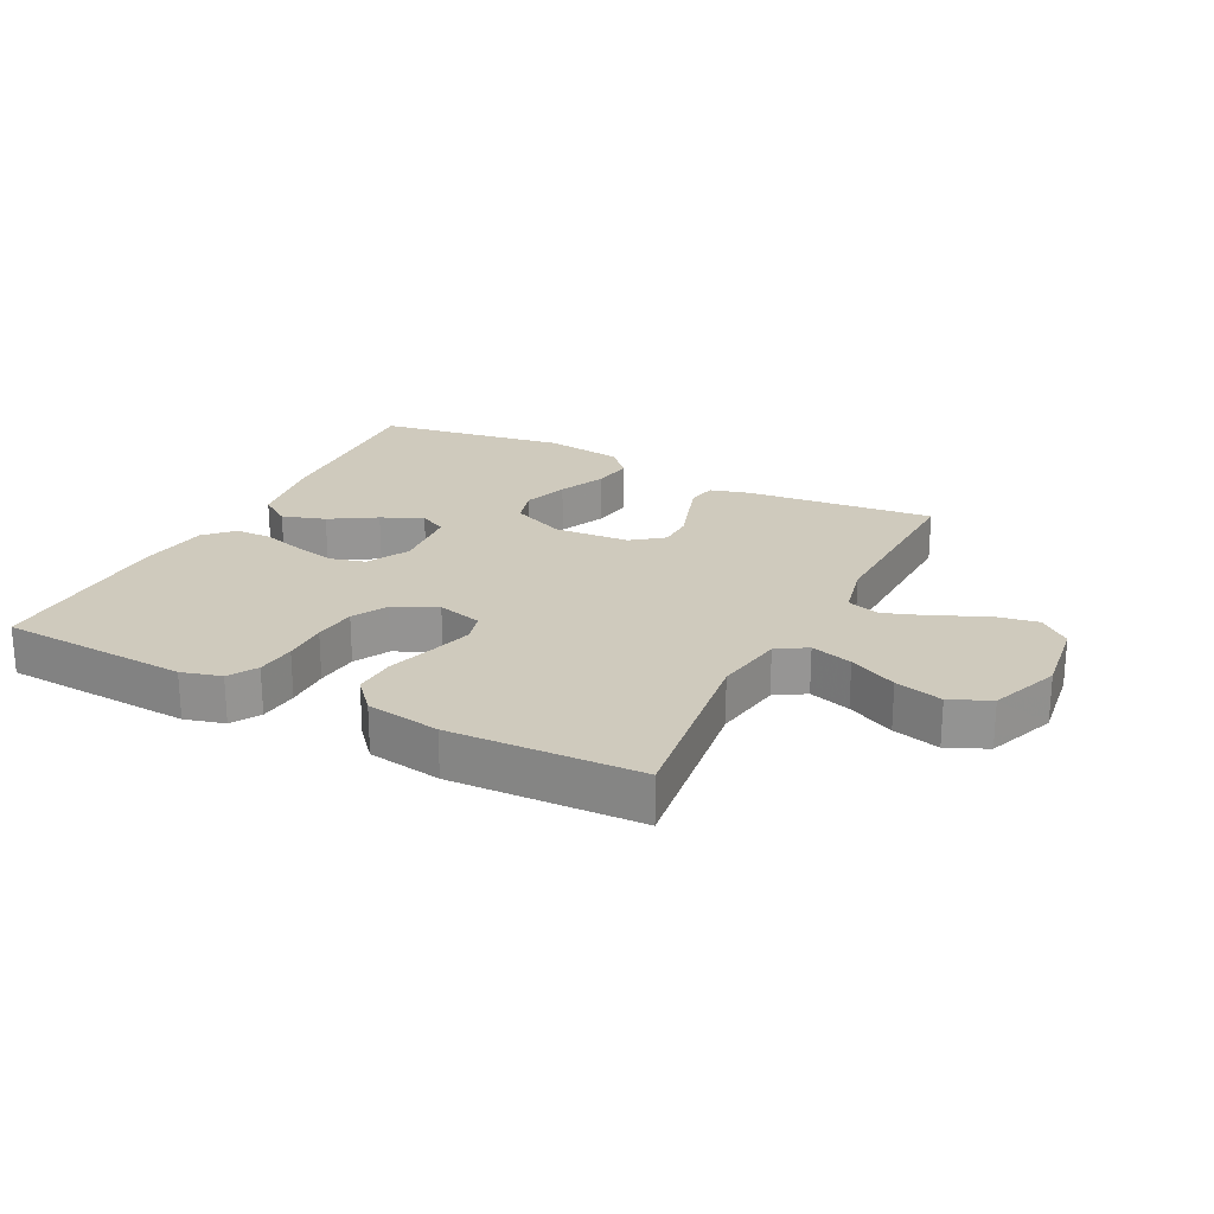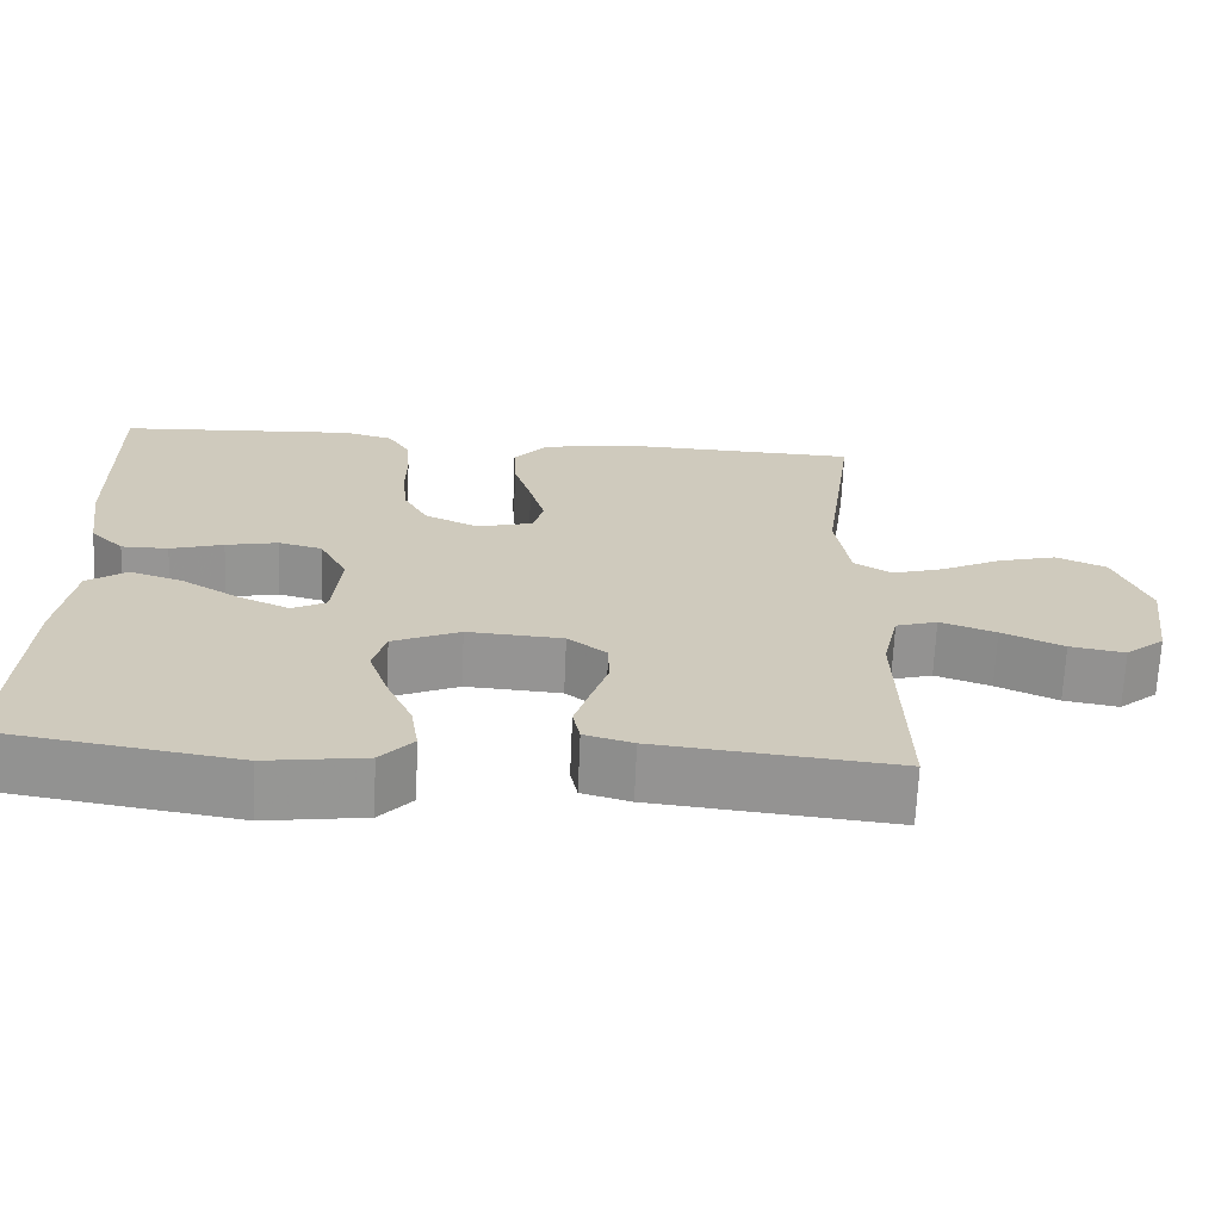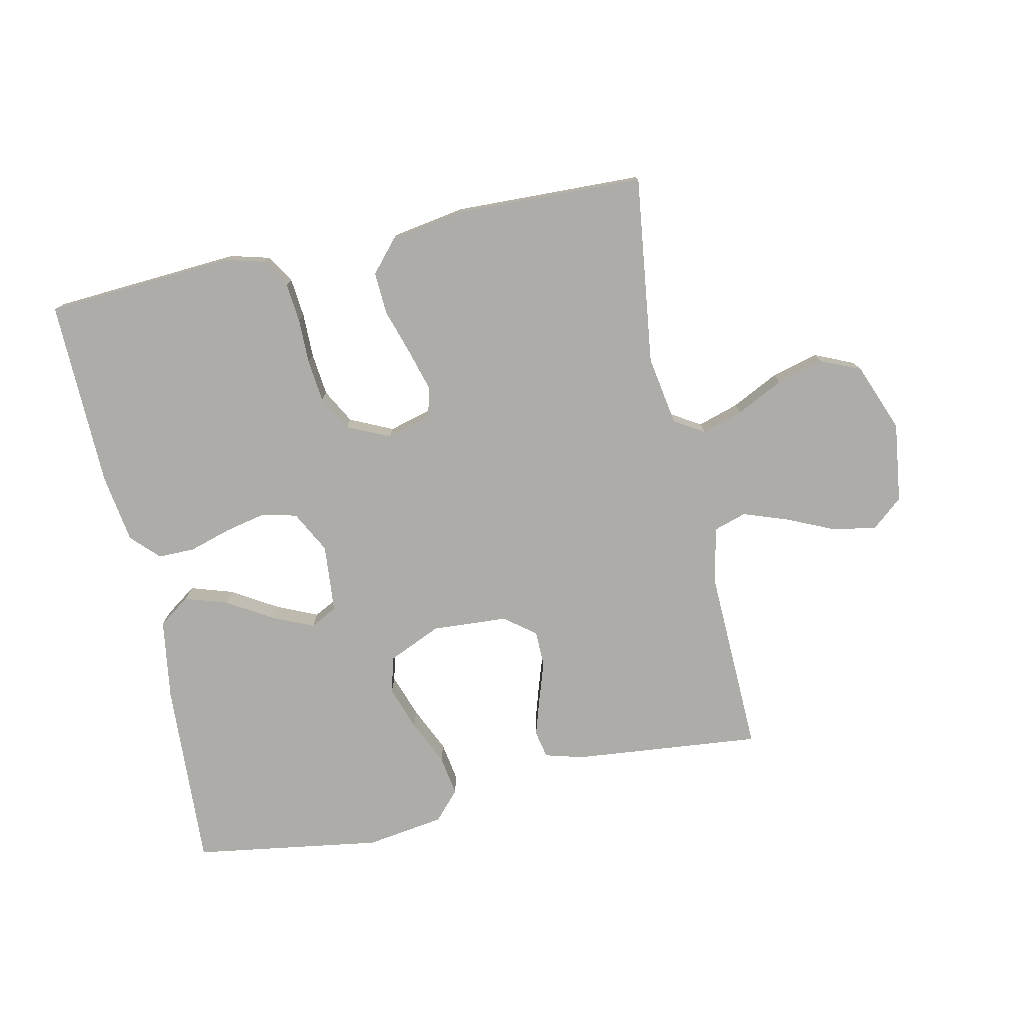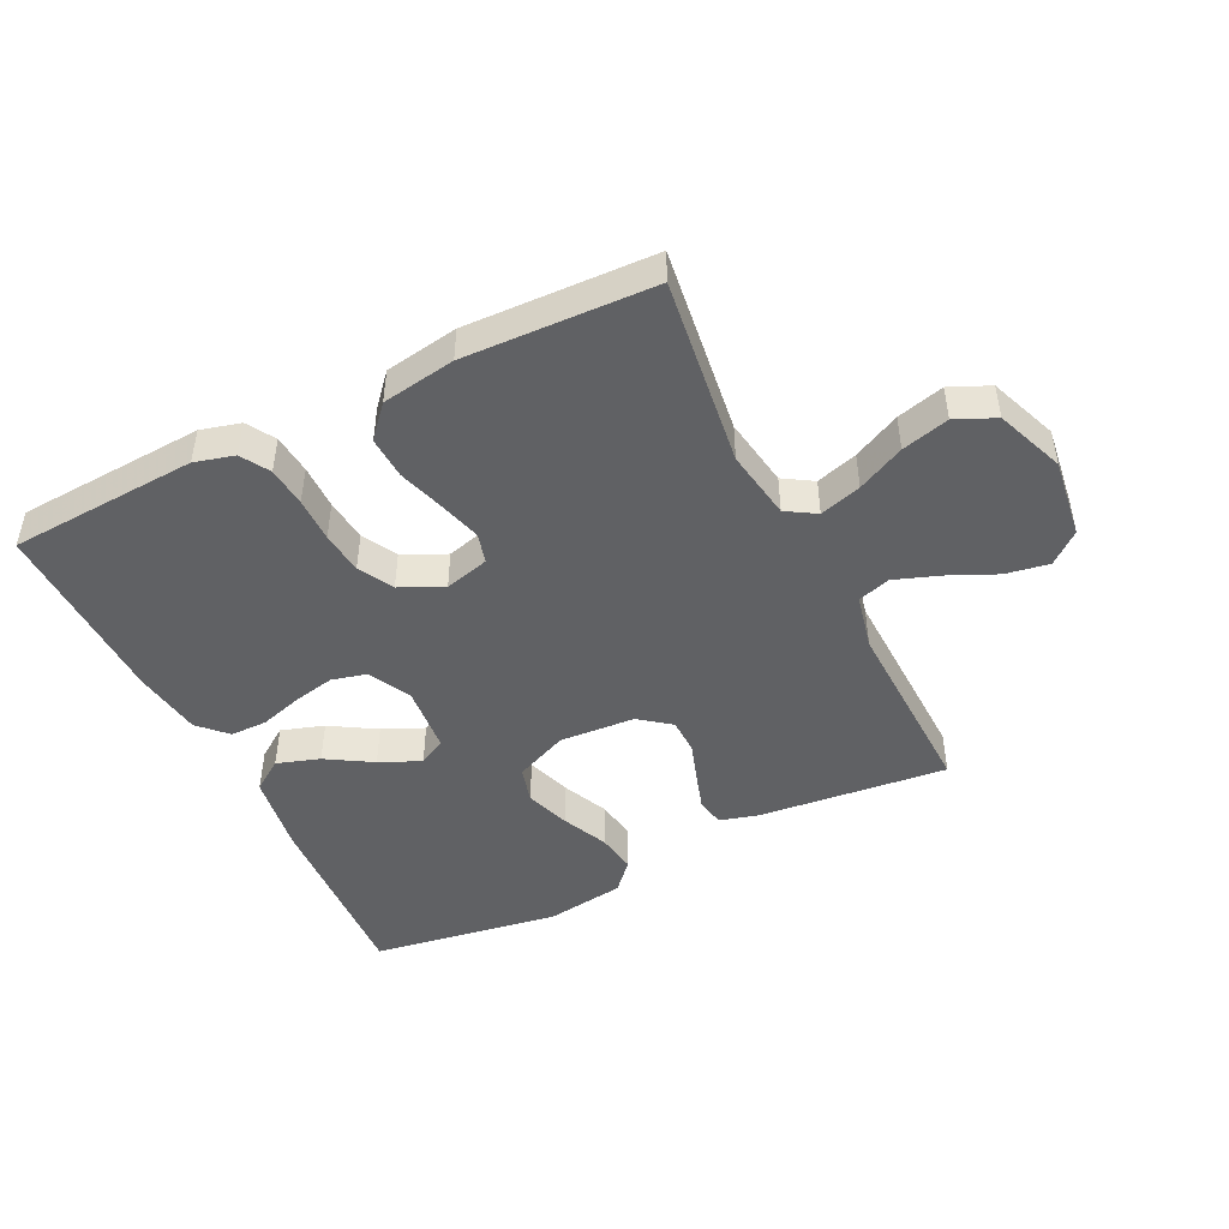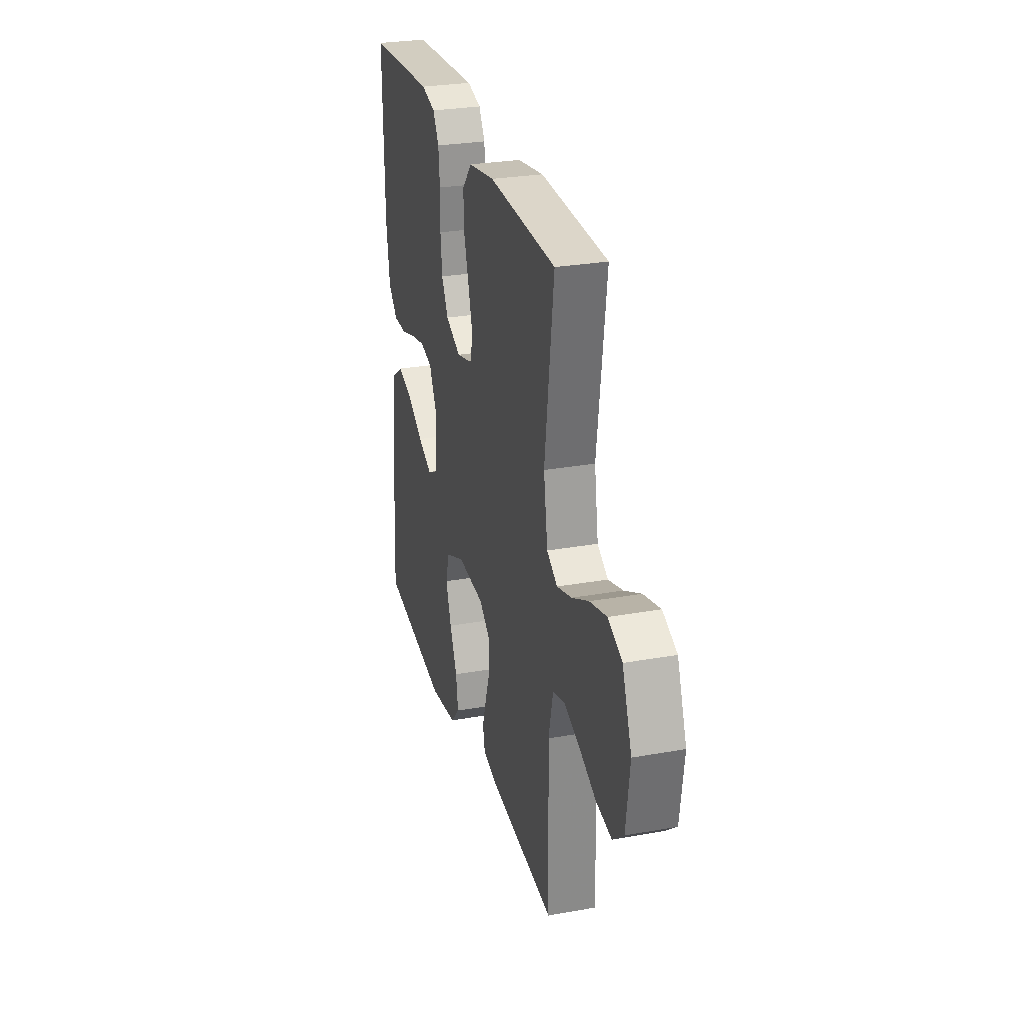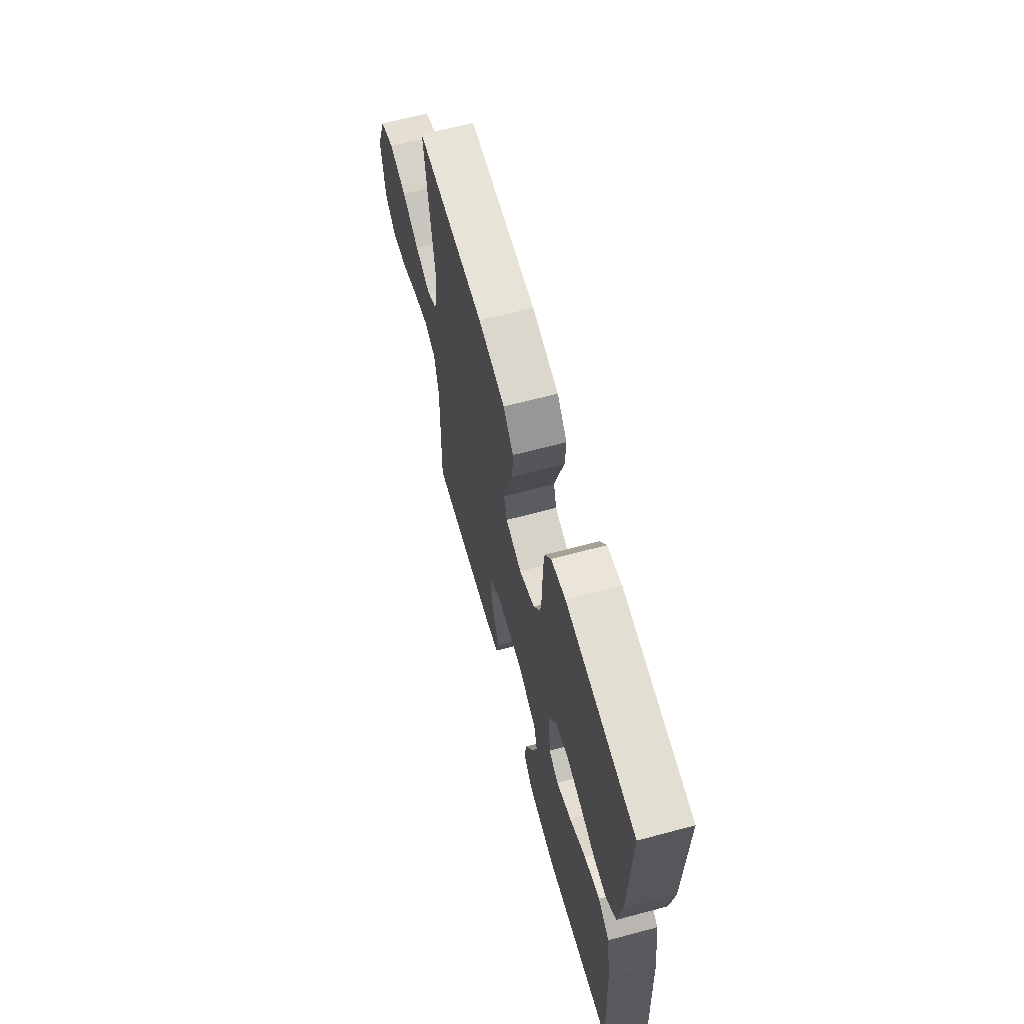
<metadata>
{"format":"obj","ext":"obj","renderer":"f3d","projection":"perspective","resolution":1024,"background":"white","views":[{"elev":22.9,"azim":26.9,"up":"+Y"},{"elev":-67.6,"azim":-2.4,"up":"+Z"},{"elev":-77.0,"azim":12.4,"up":"+Y"},{"elev":-46.8,"azim":26.2,"up":"+Y"},{"elev":28.0,"azim":74.7,"up":"+Z"},{"elev":64.5,"azim":-105.1,"up":"+Z"}]}
</metadata>
<code>
v 0.5 0.07 0.5
v 0.46 0.07 0.2
v 0.478 0.07 0.089
v 0.525 0.07 0.06
v 0.591 0.07 0.08
v 0.666 0.07 0.117
v 0.741 0.07 0.137
v 0.804 0.07 0.109
v 0.846 0.07 0
v 0.829 0.07 -0.127
v 0.78 0.07 -0.168
v 0.711 0.07 -0.156
v 0.634 0.07 -0.121
v 0.564 0.07 -0.096
v 0.512 0.07 -0.112
v 0.492 0.07 -0.2
v 0.5 0.07 -0.5
v 0.2 0.07 -0.469
v 0.139 0.07 -0.452
v 0.13 0.07 -0.408
v 0.149 0.07 -0.348
v 0.17 0.07 -0.285
v 0.169 0.07 -0.228
v 0.12 0.07 -0.19
v 0 0.07 -0.182
v -0.085 0.07 -0.219
v -0.101 0.07 -0.277
v -0.077 0.07 -0.347
v -0.044 0.07 -0.42
v -0.034 0.07 -0.484
v -0.075 0.07 -0.529
v -0.2 0.07 -0.547
v -0.5 0.07 -0.5
v -0.483 0.07 -0.2
v -0.463 0.07 -0.071
v -0.413 0.07 -0.036
v -0.345 0.07 -0.058
v -0.273 0.07 -0.102
v -0.208 0.07 -0.131
v -0.165 0.07 -0.109
v -0.155 0.07 0
v -0.19 0.07 0.067
v -0.245 0.07 0.081
v -0.311 0.07 0.067
v -0.378 0.07 0.047
v -0.437 0.07 0.047
v -0.479 0.07 0.09
v -0.495 0.07 0.2
v -0.5 0.07 0.5
v -0.2 0.07 0.518
v -0.137 0.07 0.501
v -0.11 0.07 0.456
v -0.104 0.07 0.393
v -0.105 0.07 0.322
v -0.098 0.07 0.254
v -0.068 0.07 0.199
v 0 0.07 0.167
v 0.071 0.07 0.186
v 0.084 0.07 0.234
v 0.065 0.07 0.301
v 0.042 0.07 0.375
v 0.039 0.07 0.442
v 0.083 0.07 0.492
v 0.2 0.07 0.511
v 0.5 0 0.5
v 0.46 0 0.2
v 0.478 0 0.089
v 0.525 0 0.06
v 0.591 0 0.08
v 0.666 0 0.117
v 0.741 0 0.137
v 0.804 0 0.109
v 0.846 0 0
v 0.829 0 -0.127
v 0.78 0 -0.168
v 0.711 0 -0.156
v 0.634 0 -0.121
v 0.564 0 -0.096
v 0.512 0 -0.112
v 0.492 0 -0.2
v 0.5 0 -0.5
v 0.2 0 -0.469
v 0.139 0 -0.452
v 0.13 0 -0.408
v 0.149 0 -0.348
v 0.17 0 -0.285
v 0.169 0 -0.228
v 0.12 0 -0.19
v 0 0 -0.182
v -0.085 0 -0.219
v -0.101 0 -0.277
v -0.077 0 -0.347
v -0.044 0 -0.42
v -0.034 0 -0.484
v -0.075 0 -0.529
v -0.2 0 -0.547
v -0.5 0 -0.5
v -0.483 0 -0.2
v -0.463 0 -0.071
v -0.413 0 -0.036
v -0.345 0 -0.058
v -0.273 0 -0.102
v -0.208 0 -0.131
v -0.165 0 -0.109
v -0.155 0 0
v -0.19 0 0.067
v -0.245 0 0.081
v -0.311 0 0.067
v -0.378 0 0.047
v -0.437 0 0.047
v -0.479 0 0.09
v -0.495 0 0.2
v -0.5 0 0.5
v -0.2 0 0.518
v -0.137 0 0.501
v -0.11 0 0.456
v -0.104 0 0.393
v -0.105 0 0.322
v -0.098 0 0.254
v -0.068 0 0.199
v 0 0 0.167
v 0.071 0 0.186
v 0.084 0 0.234
v 0.065 0 0.301
v 0.042 0 0.375
v 0.039 0 0.442
v 0.083 0 0.492
v 0.2 0 0.511
f 64 1 2
f 63 64 2
f 62 63 2
f 61 62 2
f 60 61 2
f 59 60 2 3
f 58 59 3 4
f 57 58 4
f 52 53 54
f 51 52 54
f 50 51 54
f 49 50 54
f 48 49 54
f 47 48 54
f 46 47 54
f 45 46 54
f 44 45 54
f 43 44 54 55
f 42 43 55 56
f 36 37 38
f 35 36 38
f 34 35 38
f 33 34 38
f 32 33 38
f 31 32 38
f 30 31 38
f 29 30 38
f 28 29 38
f 27 28 38 39
f 26 27 39 40
f 20 21 22
f 19 20 22
f 18 19 22
f 17 18 22
f 16 17 22
f 15 16 22 23
f 11 12 13
f 10 11 13
f 9 10 13
f 8 9 13
f 7 8 13
f 6 7 13
f 5 6 13
f 4 5 13 14
f 57 4 14 15
f 56 57 15
f 42 56 15
f 41 42 15
f 25 26 40 41
f 24 25 41 15
f 15 23 24
f 66 65 128
f 66 128 127
f 66 127 126
f 66 126 125
f 66 125 124
f 67 66 124 123
f 68 67 123 122
f 68 122 121
f 118 117 116
f 118 116 115
f 118 115 114
f 118 114 113
f 118 113 112
f 118 112 111
f 118 111 110
f 118 110 109
f 118 109 108
f 119 118 108 107
f 120 119 107 106
f 102 101 100
f 102 100 99
f 102 99 98
f 102 98 97
f 102 97 96
f 102 96 95
f 102 95 94
f 102 94 93
f 102 93 92
f 103 102 92 91
f 104 103 91 90
f 86 85 84
f 86 84 83
f 86 83 82
f 86 82 81
f 86 81 80
f 87 86 80 79
f 77 76 75
f 77 75 74
f 77 74 73
f 77 73 72
f 77 72 71
f 77 71 70
f 77 70 69
f 78 77 69 68
f 79 78 68 121
f 79 121 120
f 79 120 106
f 79 106 105
f 105 104 90 89
f 79 105 89 88
f 88 87 79
f 1 65 66 2
f 2 66 67 3
f 3 67 68 4
f 4 68 69 5
f 5 69 70 6
f 6 70 71 7
f 7 71 72 8
f 8 72 73 9
f 9 73 74 10
f 10 74 75 11
f 11 75 76 12
f 12 76 77 13
f 13 77 78 14
f 14 78 79 15
f 15 79 80 16
f 16 80 81 17
f 17 81 82 18
f 18 82 83 19
f 19 83 84 20
f 20 84 85 21
f 21 85 86 22
f 22 86 87 23
f 23 87 88 24
f 24 88 89 25
f 25 89 90 26
f 26 90 91 27
f 27 91 92 28
f 28 92 93 29
f 29 93 94 30
f 30 94 95 31
f 31 95 96 32
f 32 96 97 33
f 33 97 98 34
f 34 98 99 35
f 35 99 100 36
f 36 100 101 37
f 37 101 102 38
f 38 102 103 39
f 39 103 104 40
f 40 104 105 41
f 41 105 106 42
f 42 106 107 43
f 43 107 108 44
f 44 108 109 45
f 45 109 110 46
f 46 110 111 47
f 47 111 112 48
f 48 112 113 49
f 49 113 114 50
f 50 114 115 51
f 51 115 116 52
f 52 116 117 53
f 53 117 118 54
f 54 118 119 55
f 55 119 120 56
f 56 120 121 57
f 57 121 122 58
f 58 122 123 59
f 59 123 124 60
f 60 124 125 61
f 61 125 126 62
f 62 126 127 63
f 63 127 128 64
f 64 128 65 1

</code>
